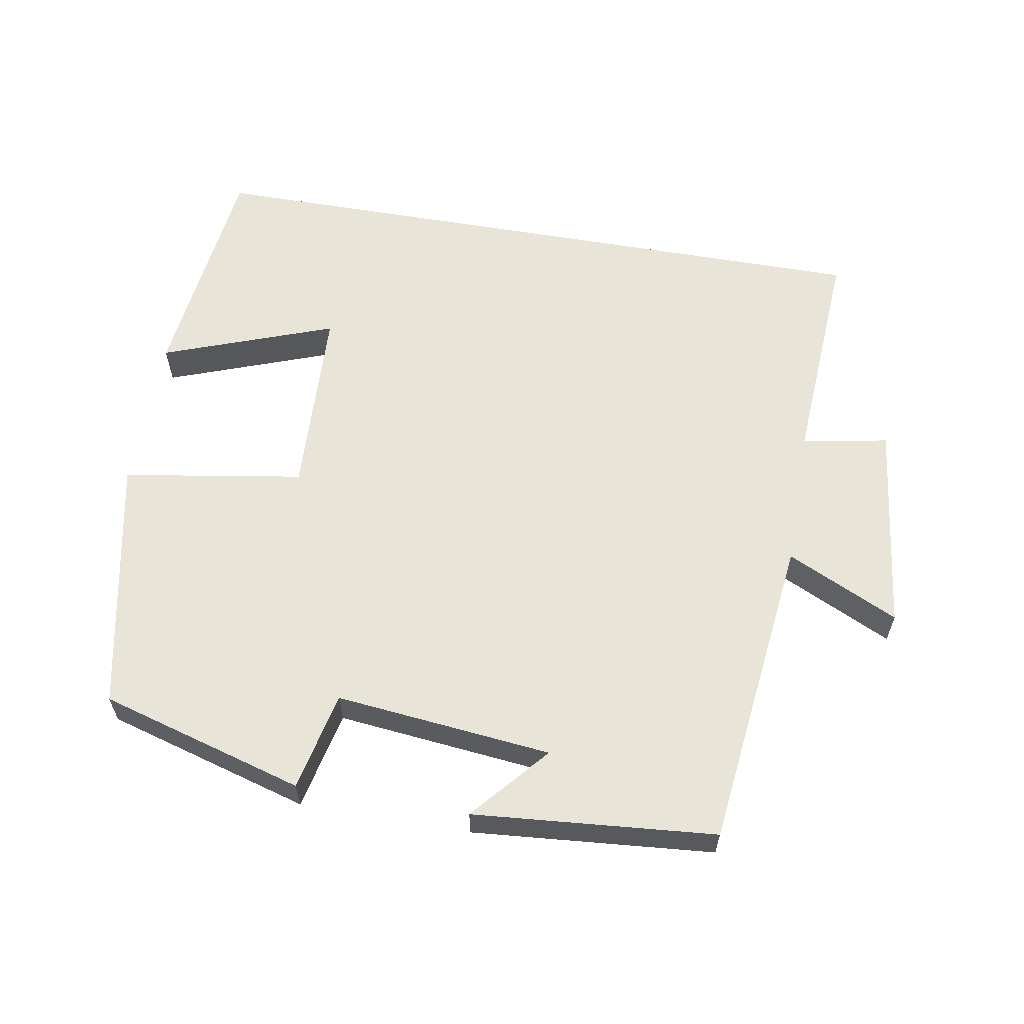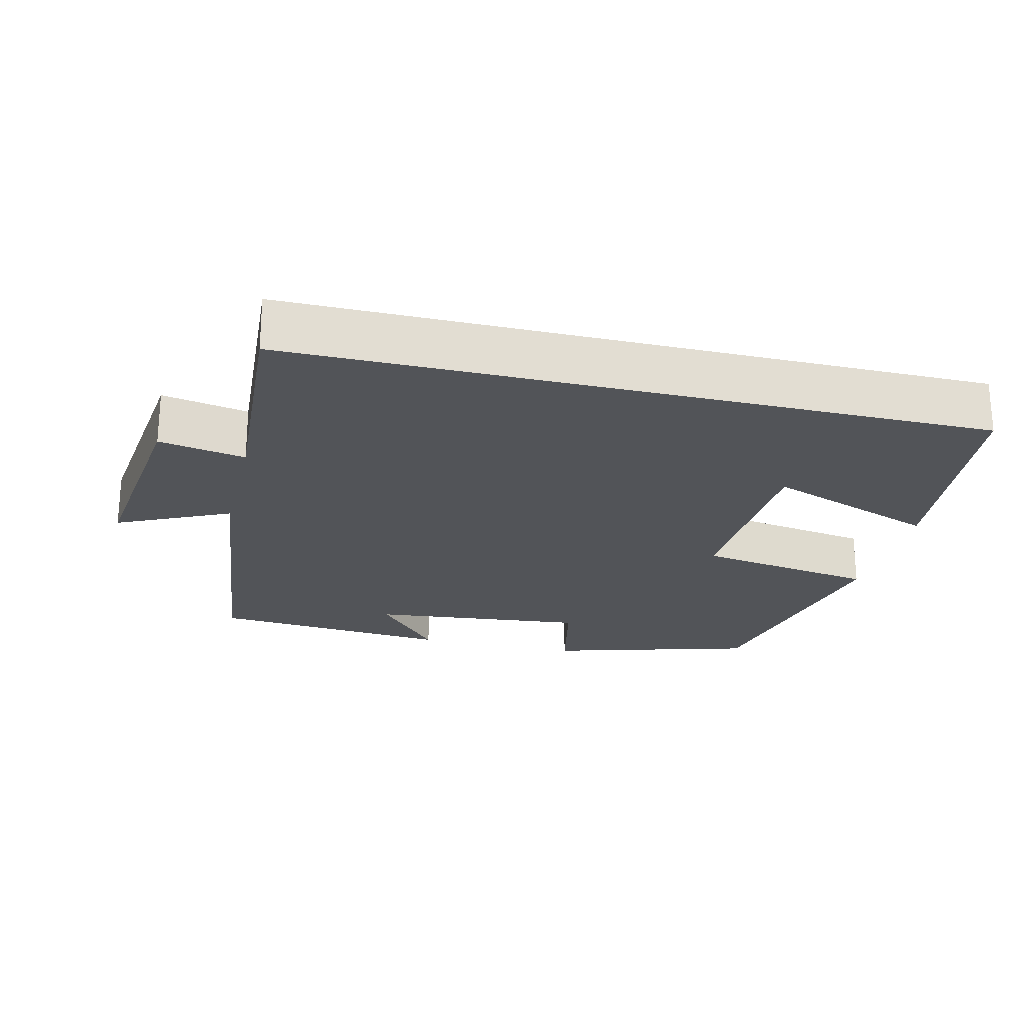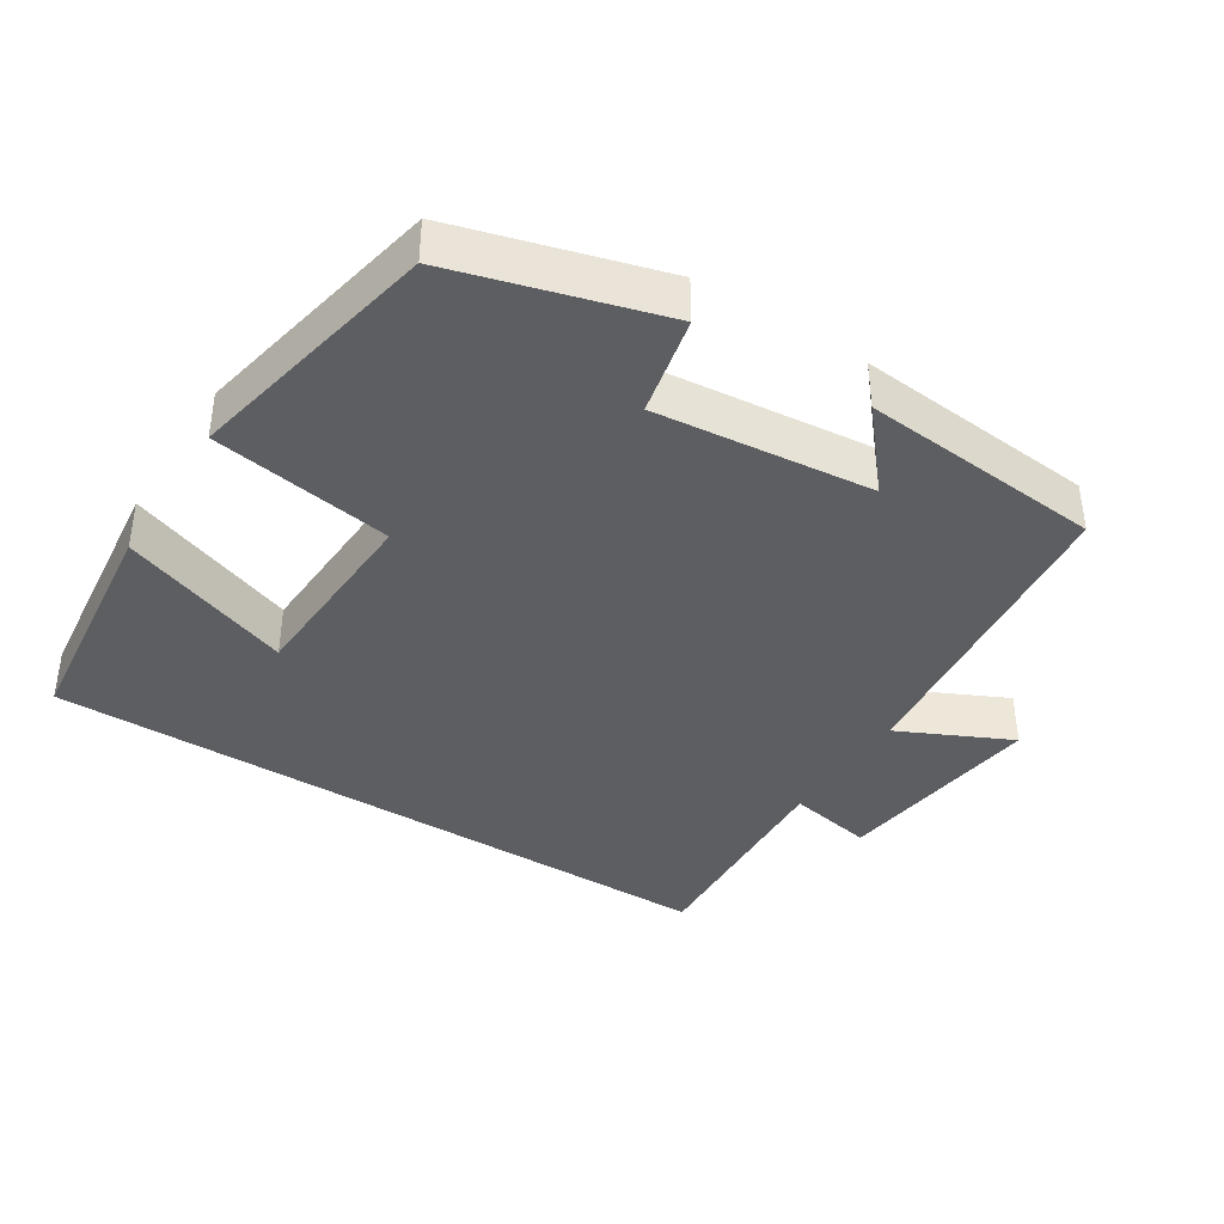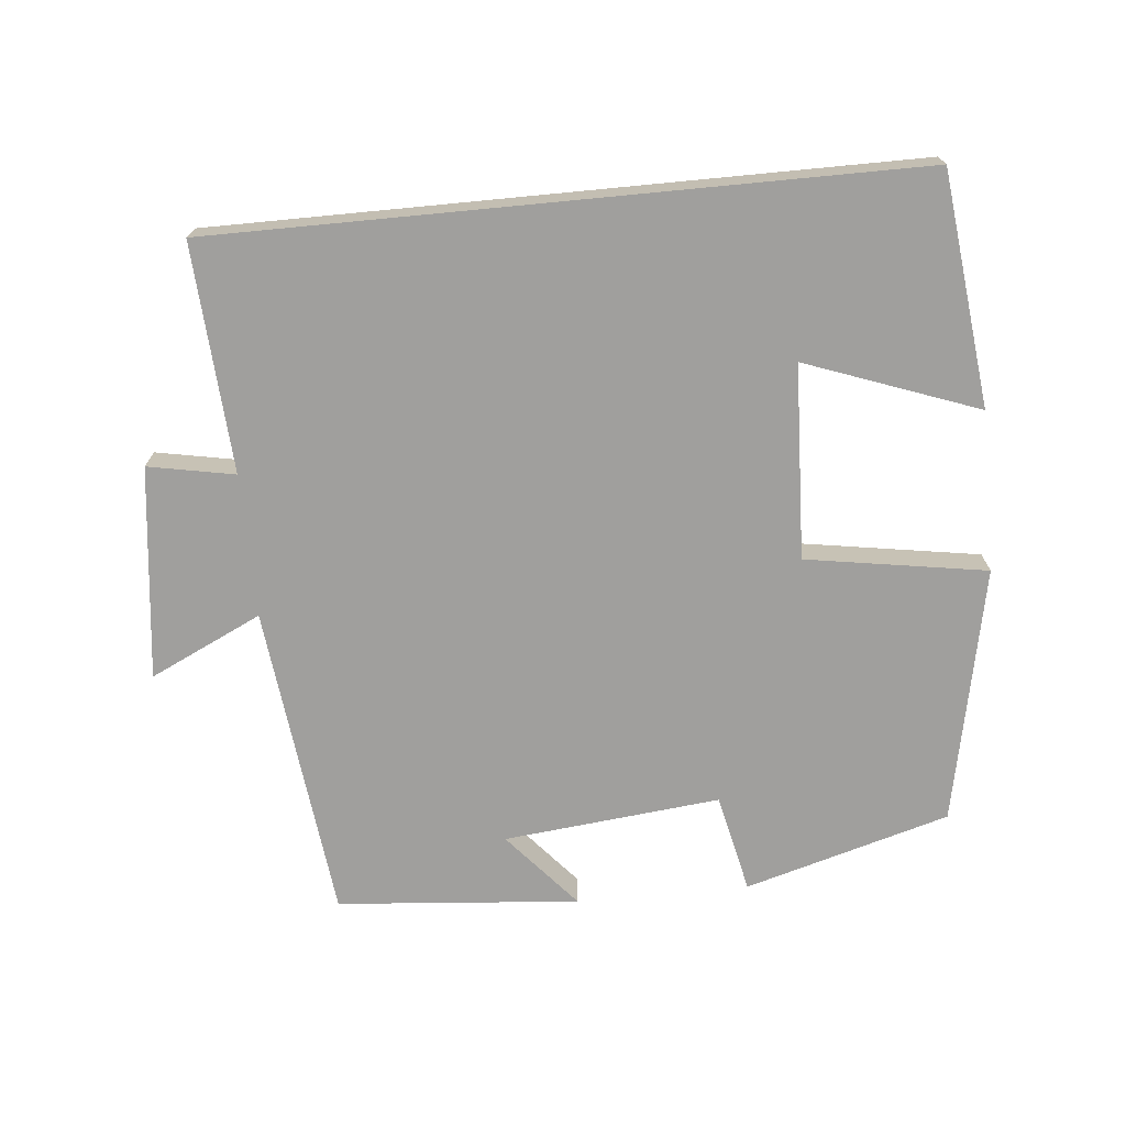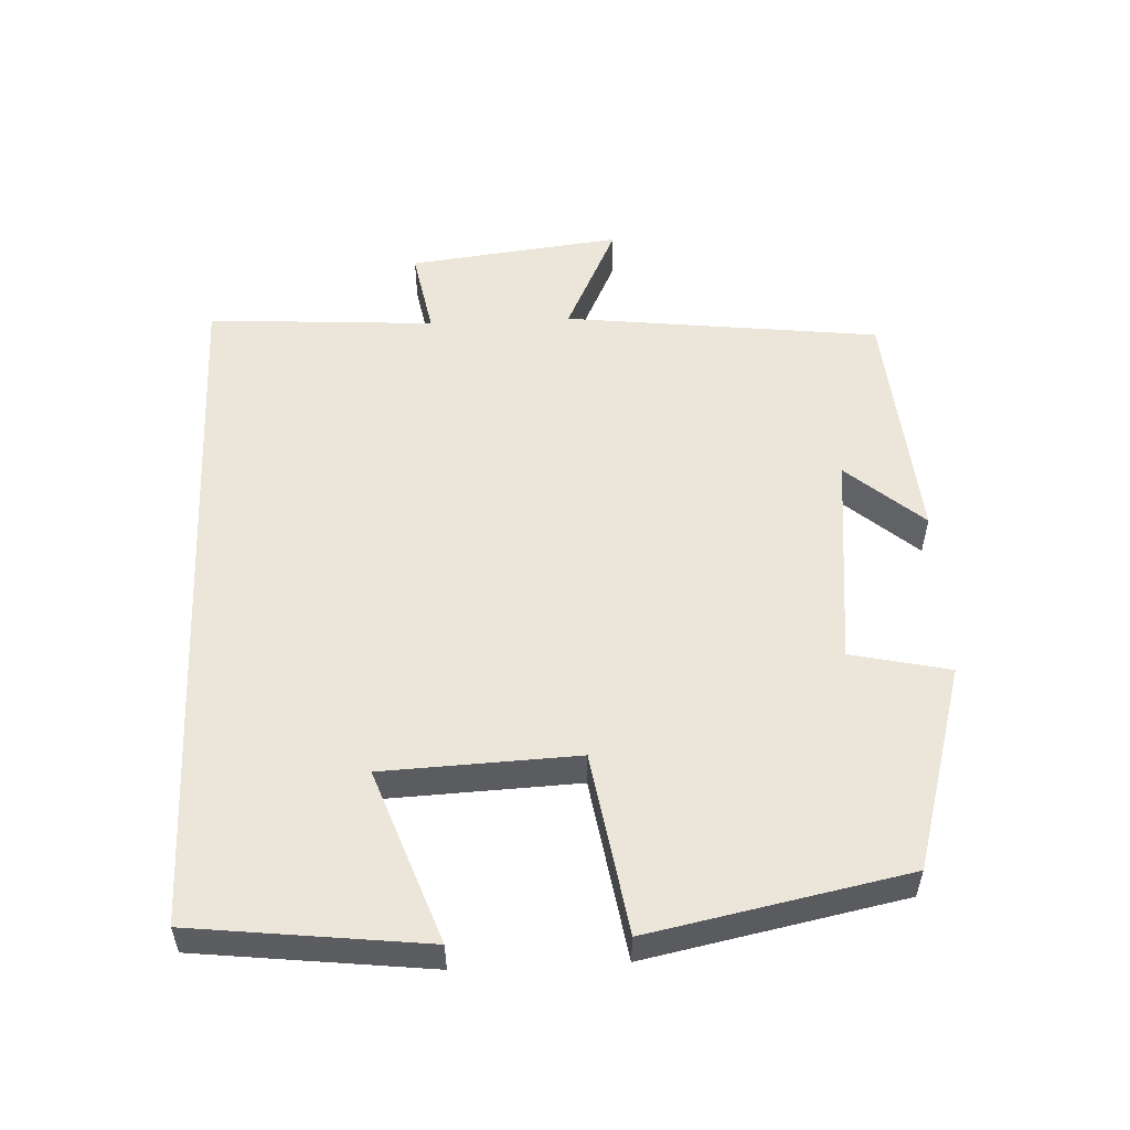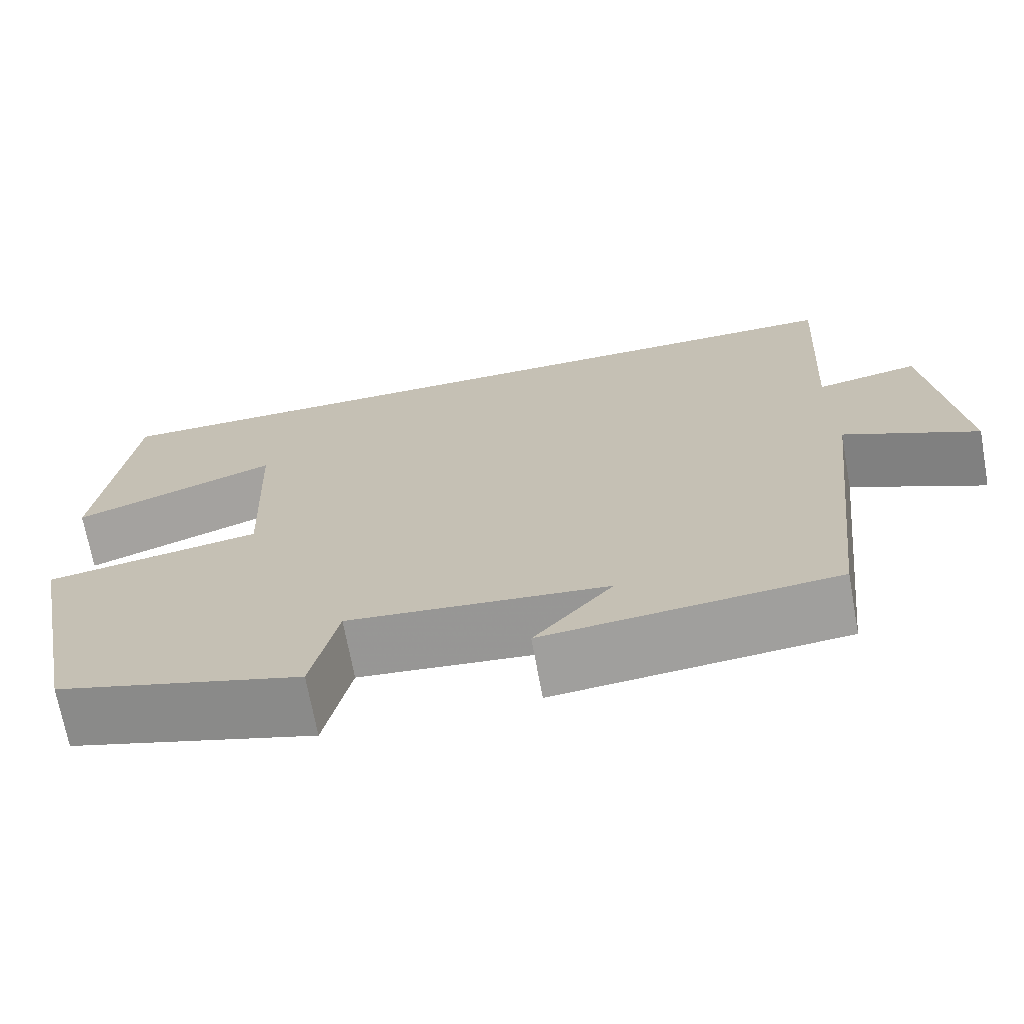
<metadata>
{"format":"obj","ext":"obj","renderer":"f3d","projection":"perspective","resolution":1024,"background":"white","views":[{"elev":60.2,"azim":-170.2,"up":"+Y"},{"elev":-23.2,"azim":-13.7,"up":"+Y"},{"elev":-39.1,"azim":147.5,"up":"+Y"},{"elev":-71.4,"azim":5.5,"up":"+Y"},{"elev":54.2,"azim":87.4,"up":"+Y"},{"elev":-70.1,"azim":-169.6,"up":"+Z"}]}
</metadata>
<code>
v 0.427 0.07 -0.417
v 0.138 0.07 -0.5
v 0.107 0.07 -0.36
v -0.199 0.07 -0.392
v -0.106 0.07 -0.5
v -0.448 0.07 -0.471
v -0.5 0.07 -0.024
v -0.658 0.07 -0.099
v -0.622 0.07 0.201
v -0.5 0.07 0.178
v -0.52 0.07 0.5
v 0.462 0.07 0.5
v 0.5 0.07 0.171
v 0.257 0.07 0.26
v 0.245 0.07 -0.014
v 0.5 0.07 -0.055
v 0.427 0 -0.417
v 0.138 0 -0.5
v 0.107 0 -0.36
v -0.199 0 -0.392
v -0.106 0 -0.5
v -0.448 0 -0.471
v -0.5 0 -0.024
v -0.658 0 -0.099
v -0.622 0 0.201
v -0.5 0 0.178
v -0.52 0 0.5
v 0.462 0 0.5
v 0.5 0 0.171
v 0.257 0 0.26
v 0.245 0 -0.014
v 0.5 0 -0.055
f 1 2 3
f 16 1 3
f 15 16 3
f 14 15 3 4
f 12 13 14
f 10 11 12 14
f 10 14 4
f 7 8 9 10
f 7 10 4
f 6 7 4
f 4 5 6
f 19 18 17
f 19 17 32
f 19 32 31
f 20 19 31 30
f 30 29 28
f 30 28 27 26
f 20 30 26
f 26 25 24 23
f 20 26 23
f 20 23 22
f 22 21 20
f 1 17 18 2
f 2 18 19 3
f 3 19 20 4
f 4 20 21 5
f 5 21 22 6
f 6 22 23 7
f 7 23 24 8
f 8 24 25 9
f 9 25 26 10
f 10 26 27 11
f 11 27 28 12
f 12 28 29 13
f 13 29 30 14
f 14 30 31 15
f 15 31 32 16
f 16 32 17 1

</code>
